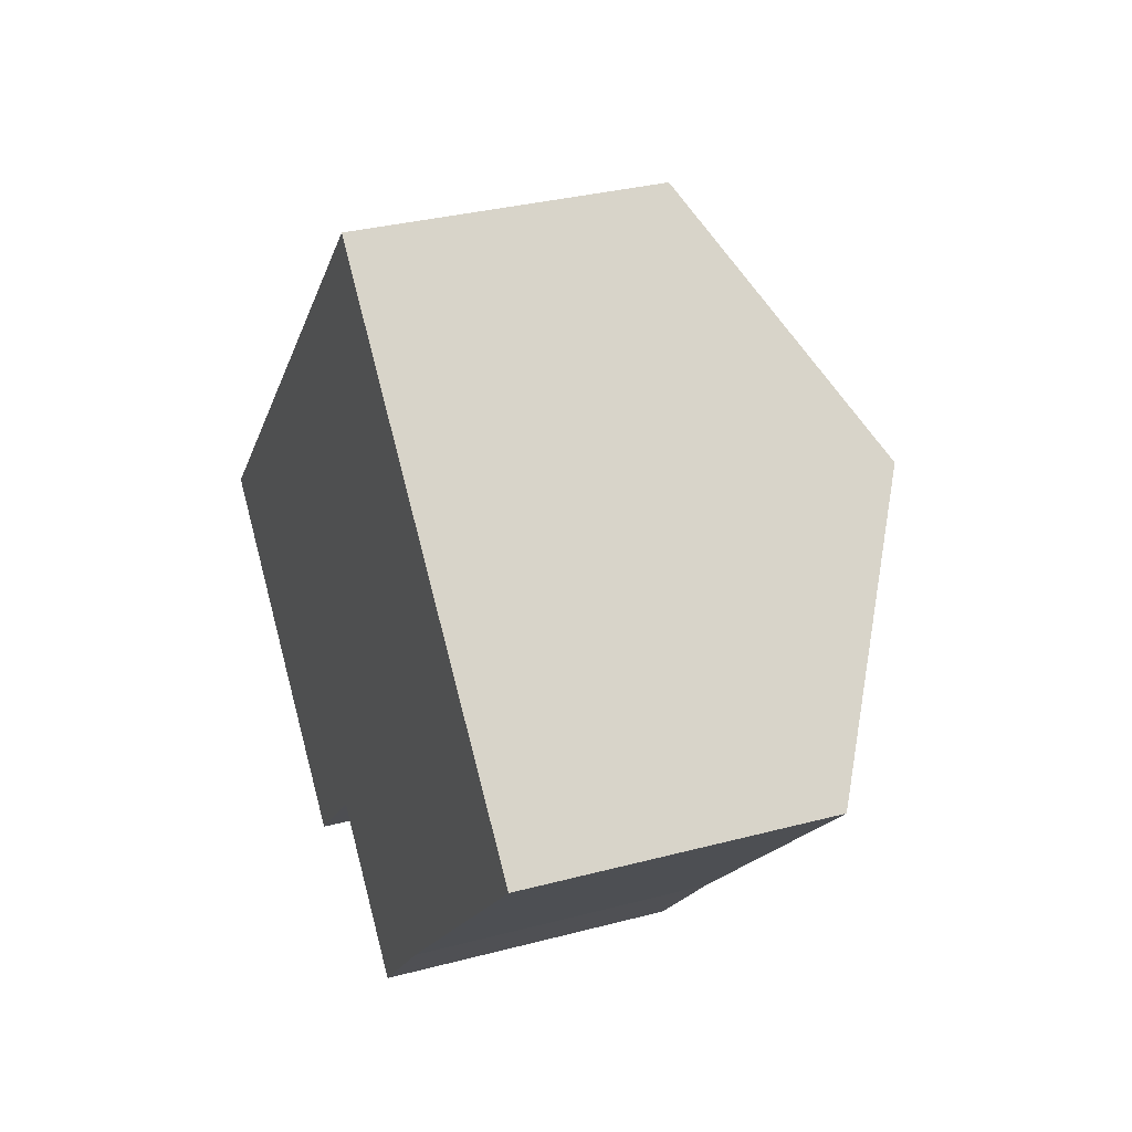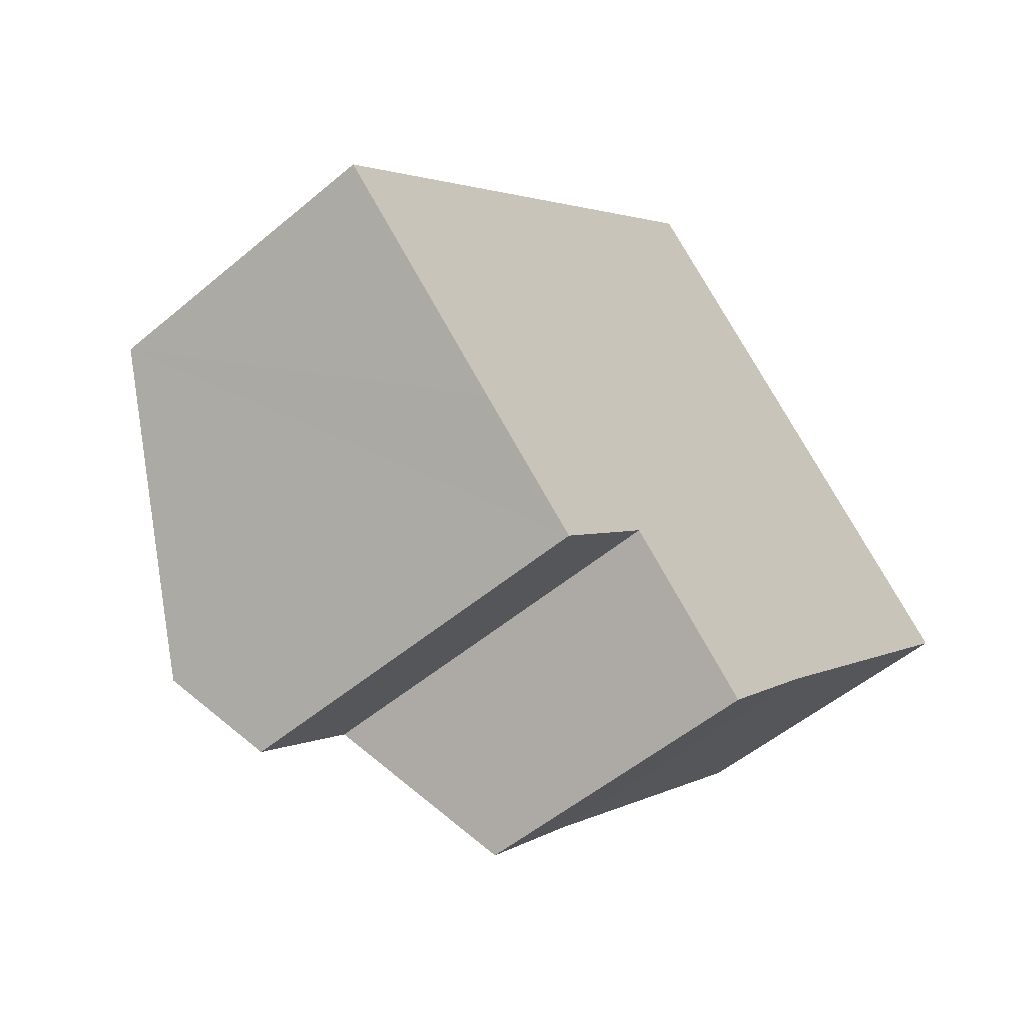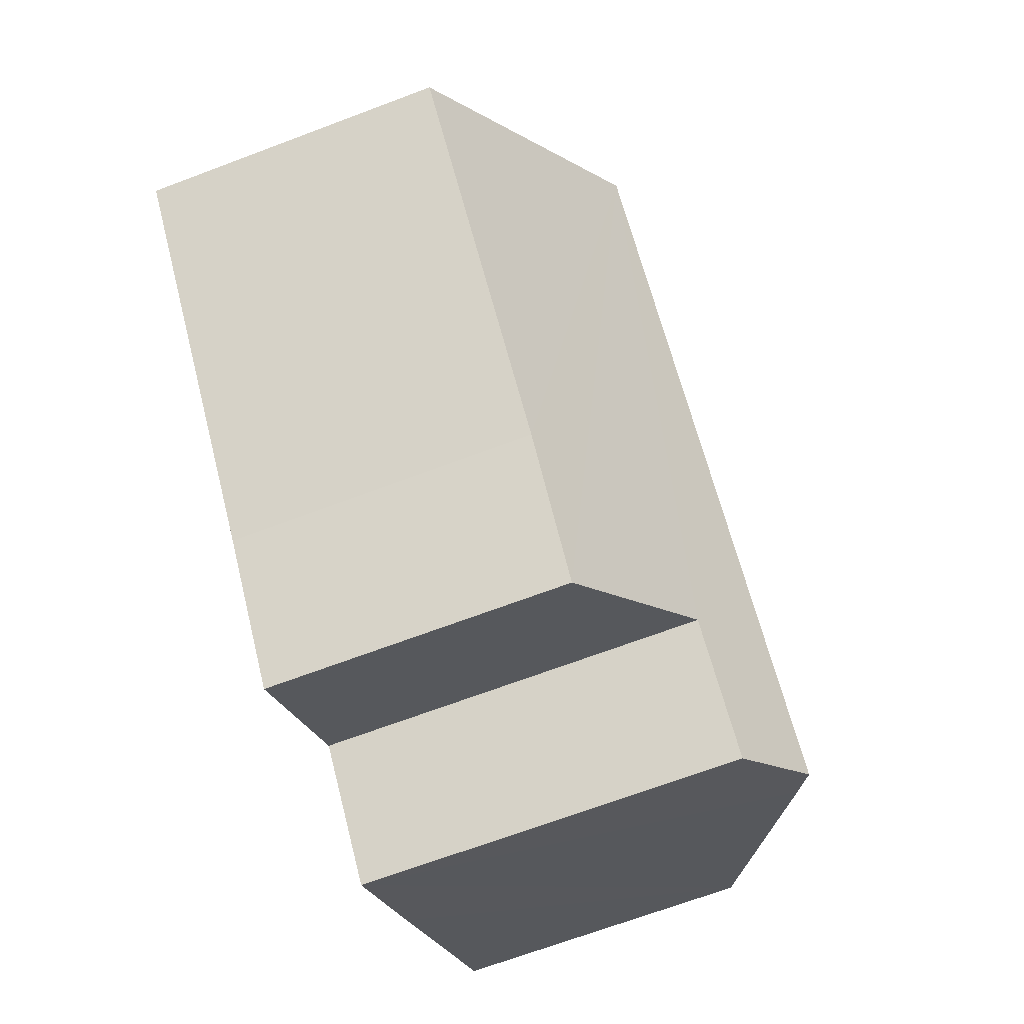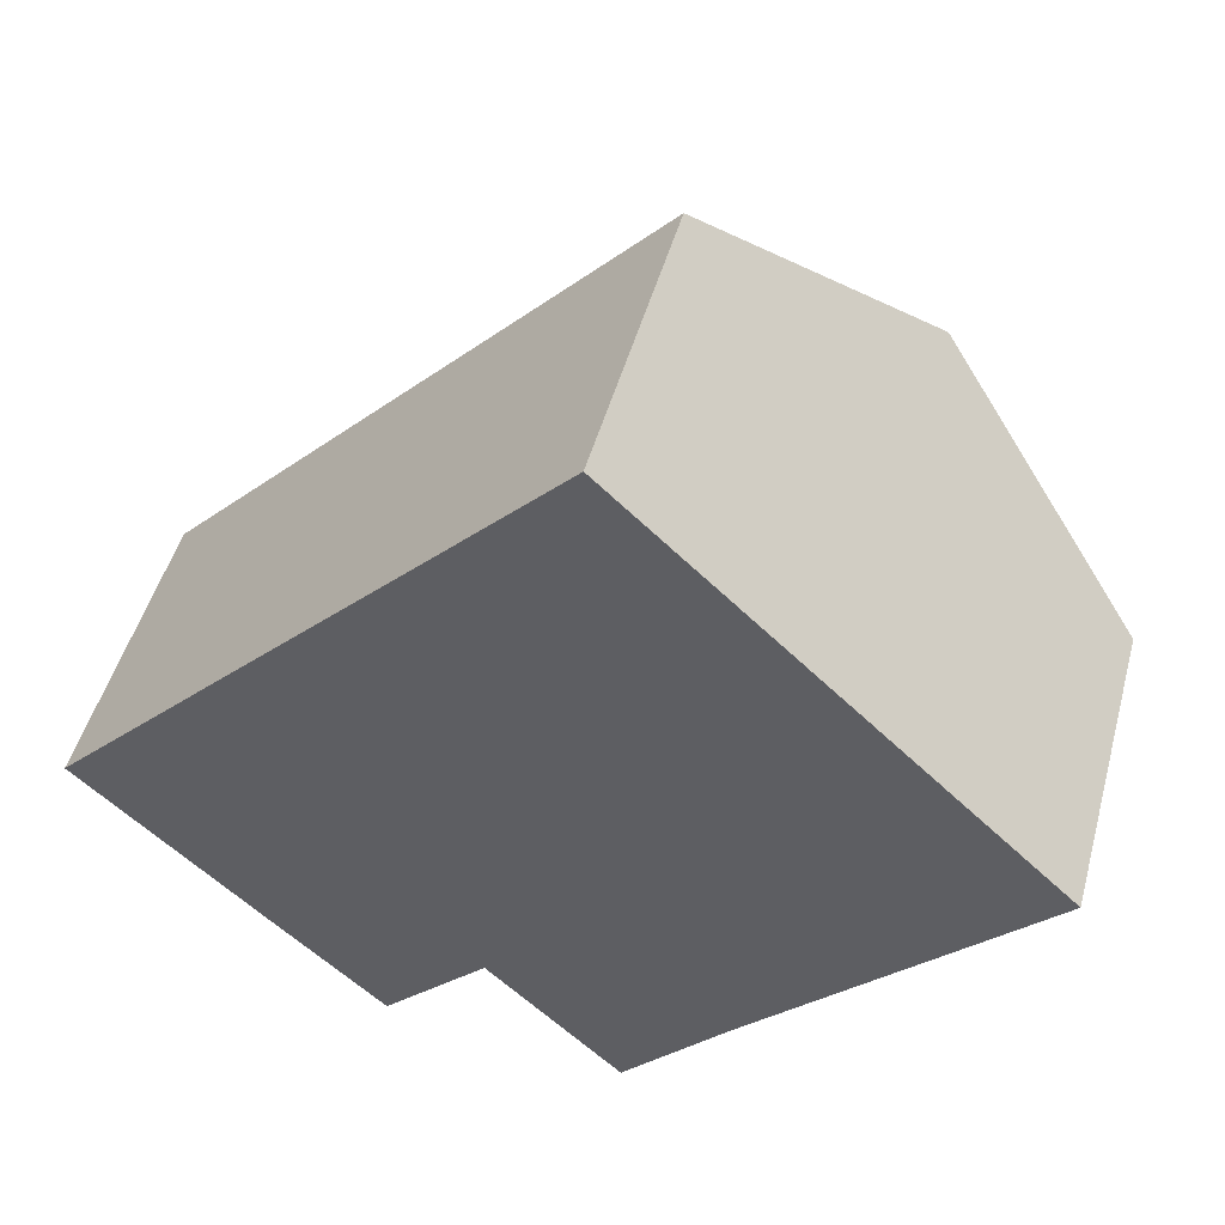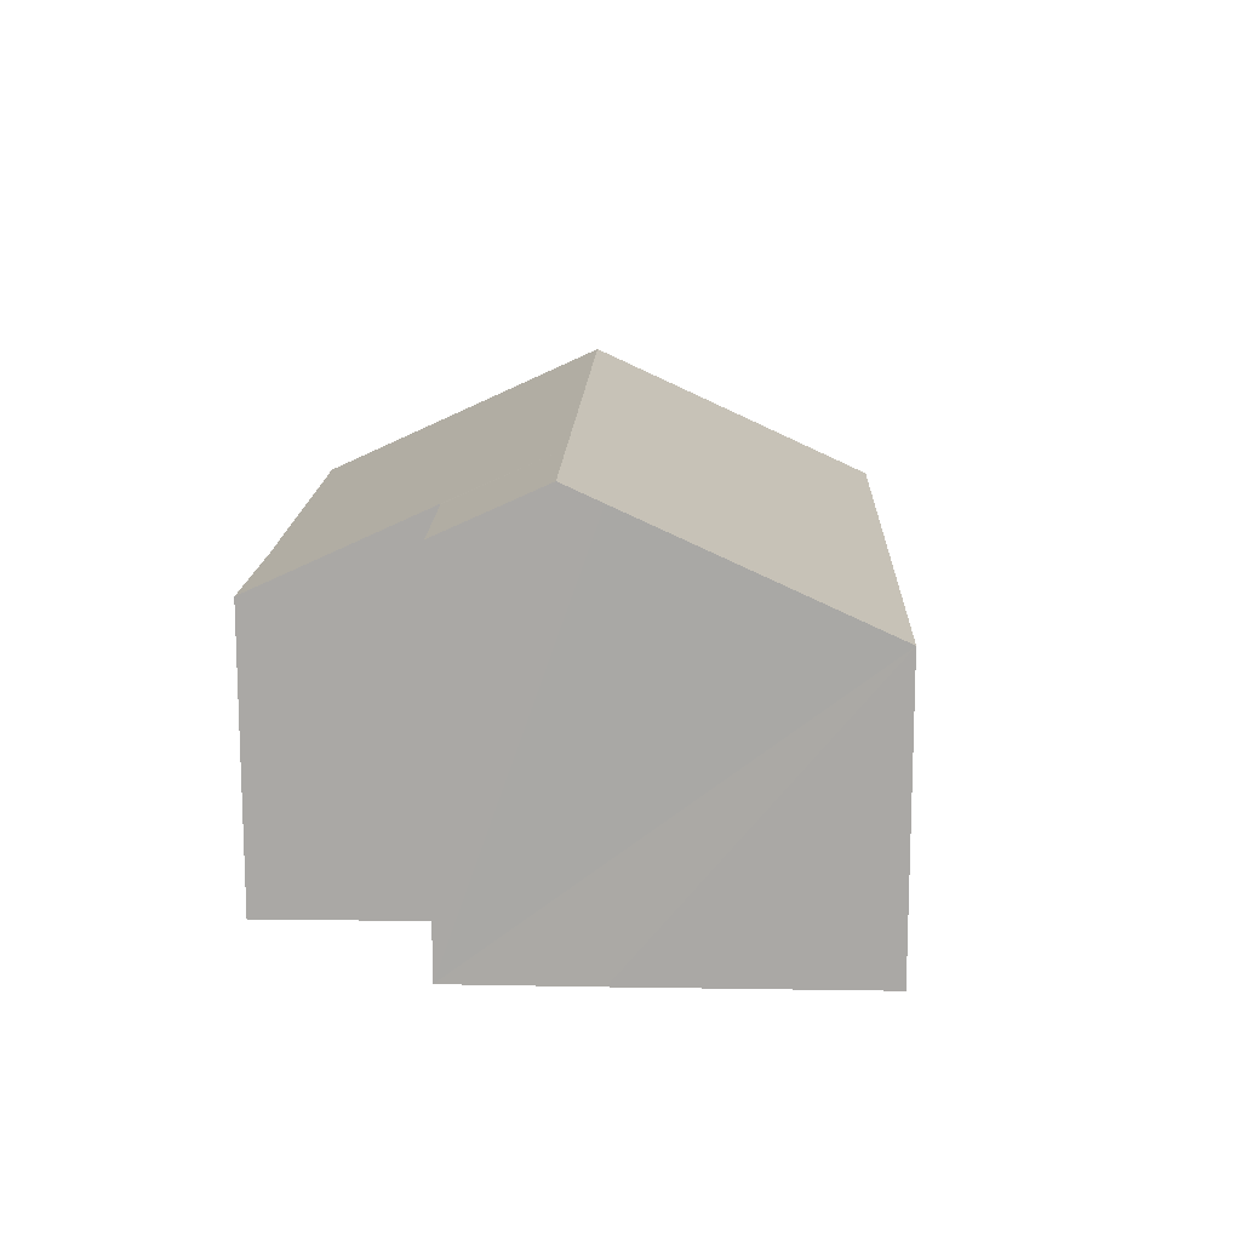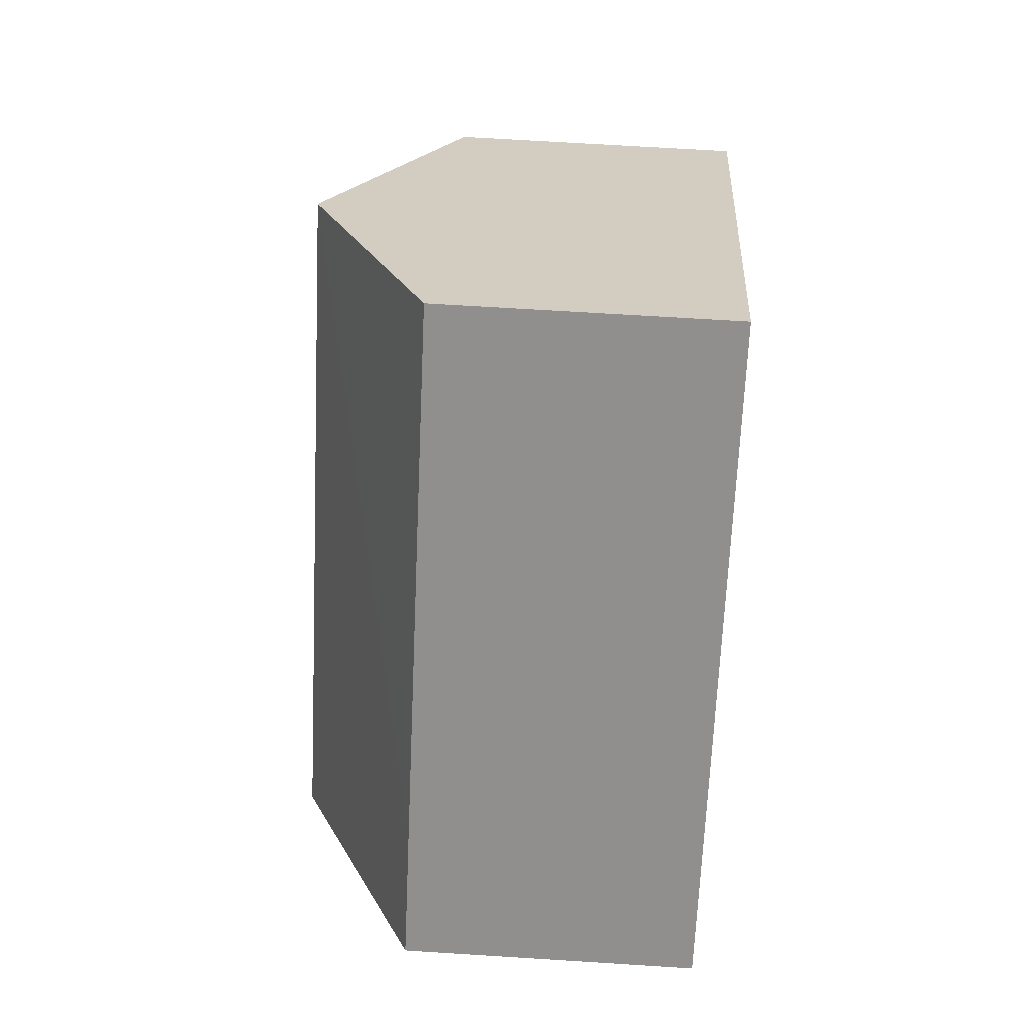
<metadata>
{"format":"obj","ext":"obj","renderer":"f3d","projection":"perspective","resolution":1024,"background":"white","views":[{"elev":32.6,"azim":69.8,"up":"+Z"},{"elev":-52.6,"azim":-47.9,"up":"+Z"},{"elev":-68.5,"azim":110.7,"up":"+Z"},{"elev":48.7,"azim":15.2,"up":"+Z"},{"elev":14.5,"azim":-134.5,"up":"+Y"},{"elev":67.9,"azim":-86.4,"up":"+Z"}]}
</metadata>
<code>
v  14.29 8.828 6.5
v  2.011 6.111 2.117
v  10.03 6.115 10.55
v  6.308 8.831 -1.966
v  0 6.108 3.74e-16
v  4.309 8.834 -4.085
v  3.721 8.465 -3.536
v  12.79 6.137 -3.616
v  18.55 6.115 2.449
v  10.64 6.104 -6.004
v  7.97 7.815 -3.434
v  7.914 7.814 -3.492
v  5.898 7.835 -5.571
v  5.898 3.411e-16 -5.571
v  3.721 2.165e-16 -3.536
v  0 0 0
v  4.309 2.501e-16 -4.085
v  7.97 2.103e-16 -3.434
v  10.64 3.676e-16 -6.004
v  2.011 -1.296e-16 2.117
v  10.03 -6.461e-16 10.55
v  14.29 -3.98e-16 6.5
v  18.55 -1.5e-16 2.449
v  12.79 2.214e-16 -3.616
v  7.914 2.138e-16 -3.492
g defaultobject
f 1 2 3
f 2 1 4
f 2 4 5
f 5 4 6
f 5 6 7
f 8 1 9
f 1 8 10
f 1 10 11
f 1 11 4
f 4 11 12
f 4 12 13
f 4 13 6
f 13 7 6
f 7 13 14
f 7 14 5
f 5 14 15
f 5 15 16
f 15 14 17
f 10 18 11
f 18 10 19
f 16 2 5
f 2 16 3
f 3 16 20
f 3 20 21
f 21 1 3
f 1 21 9
f 9 21 22
f 9 22 23
f 9 24 8
f 24 9 23
f 24 10 8
f 10 24 19
f 18 12 11
f 12 18 13
f 13 18 14
f 14 18 25
f 22 24 23
f 24 22 21
f 24 21 20
f 24 20 18
f 24 18 19
f 18 20 25
f 25 20 14
f 14 20 16
f 14 16 17
f 17 16 15

</code>
